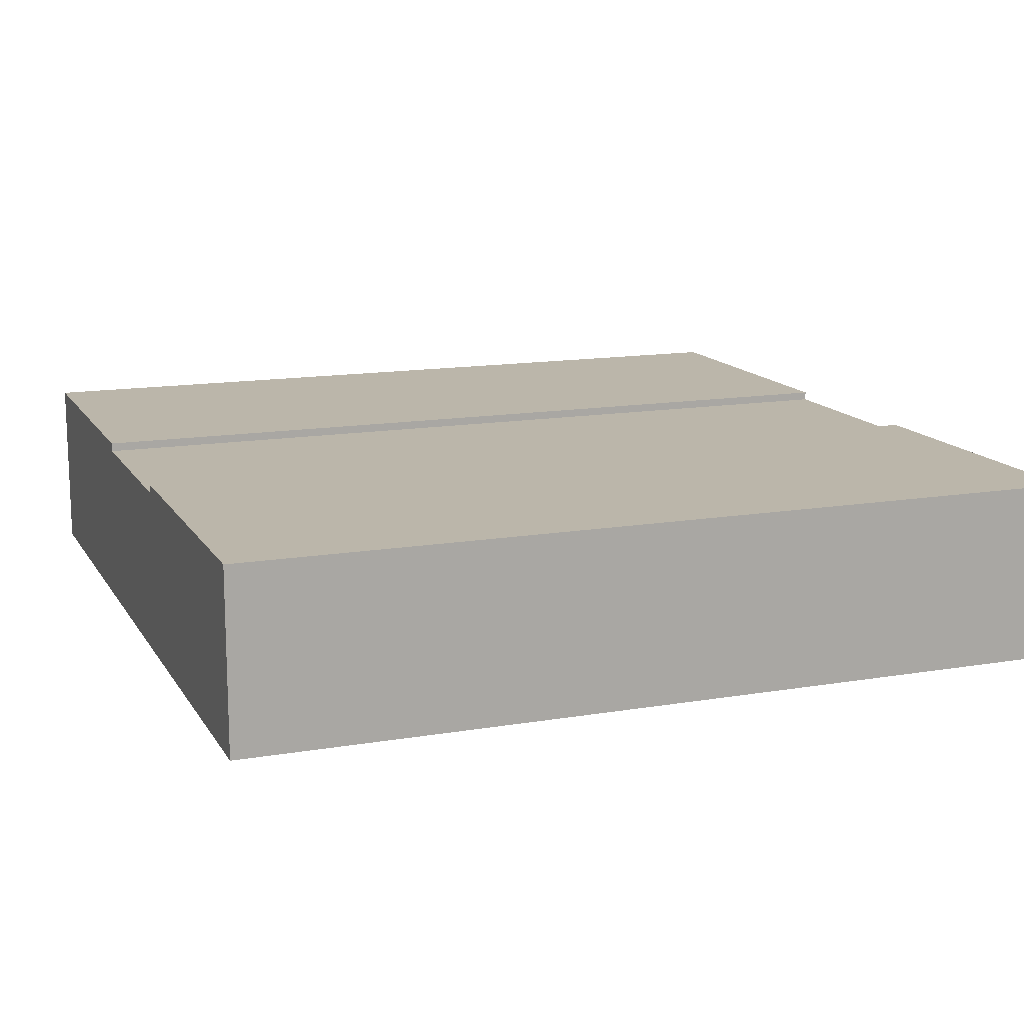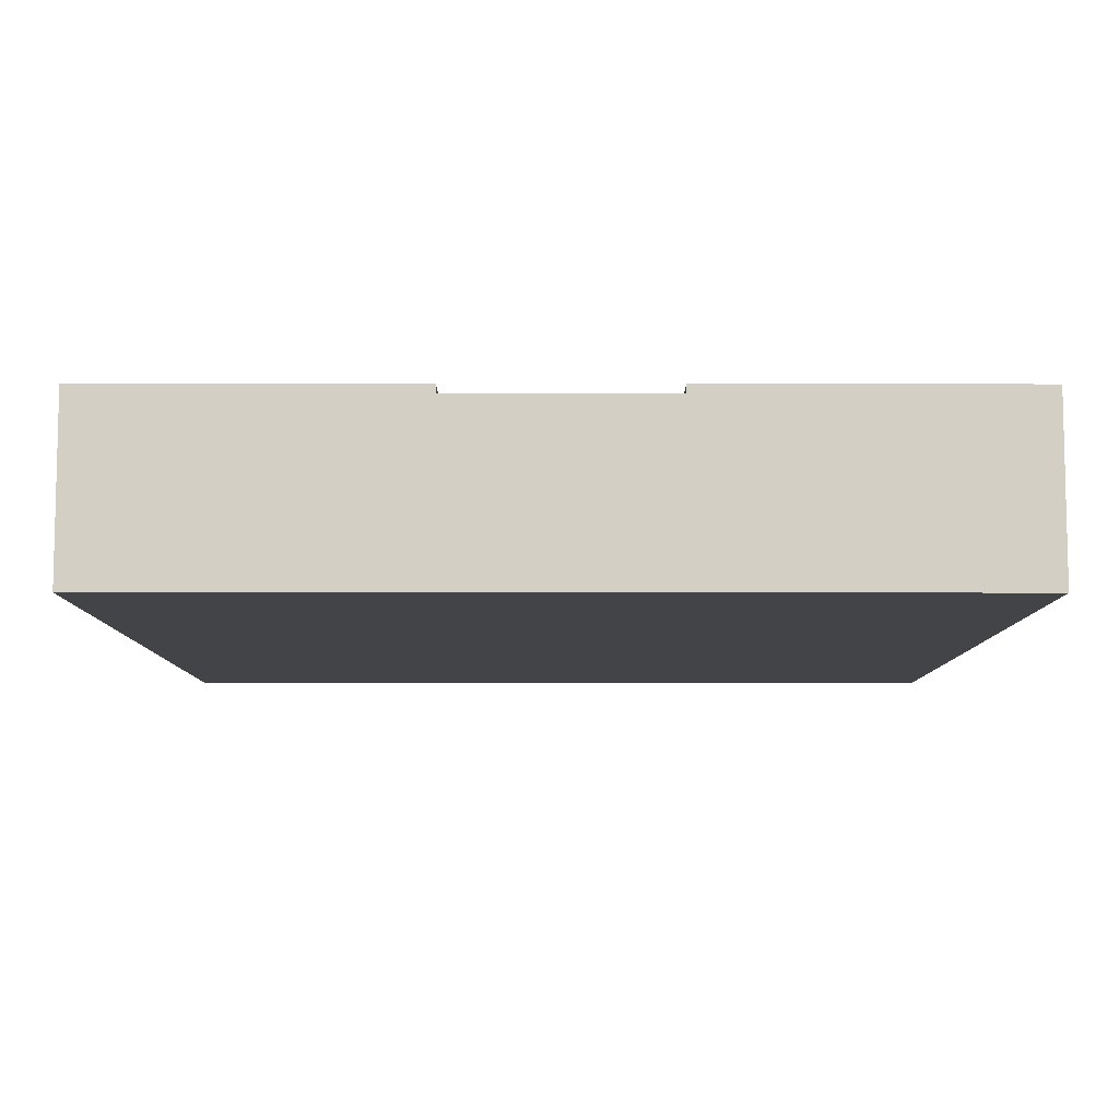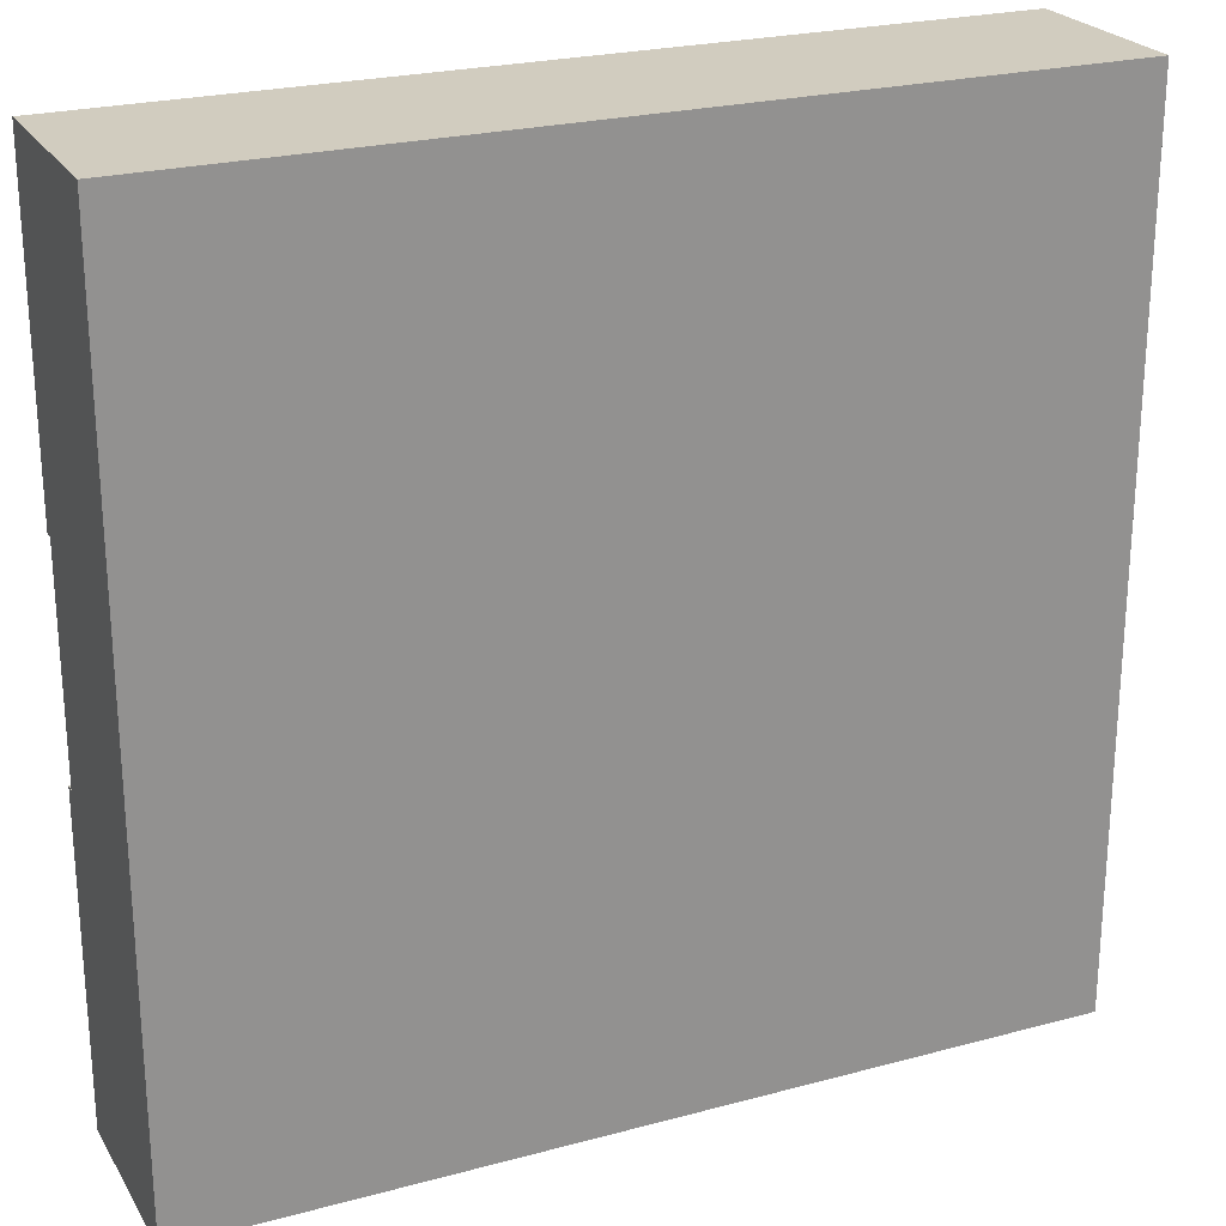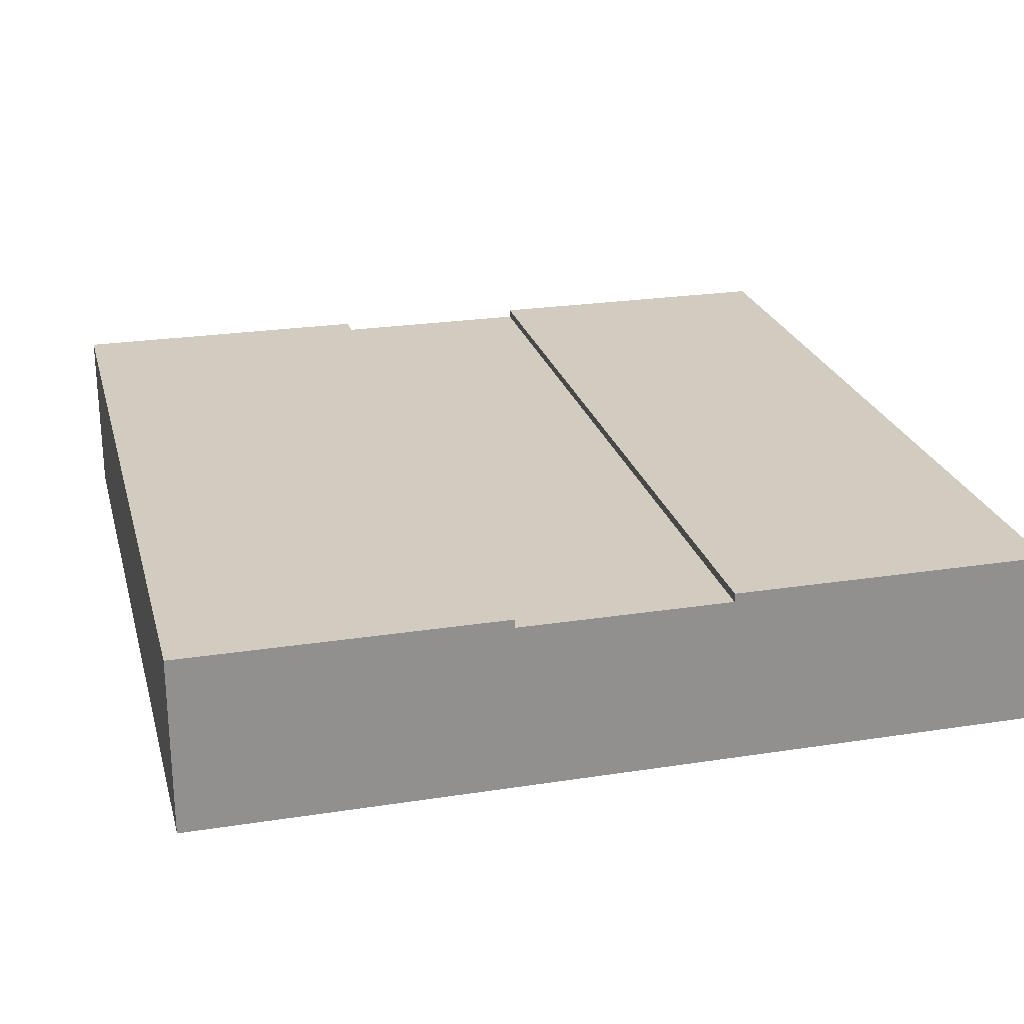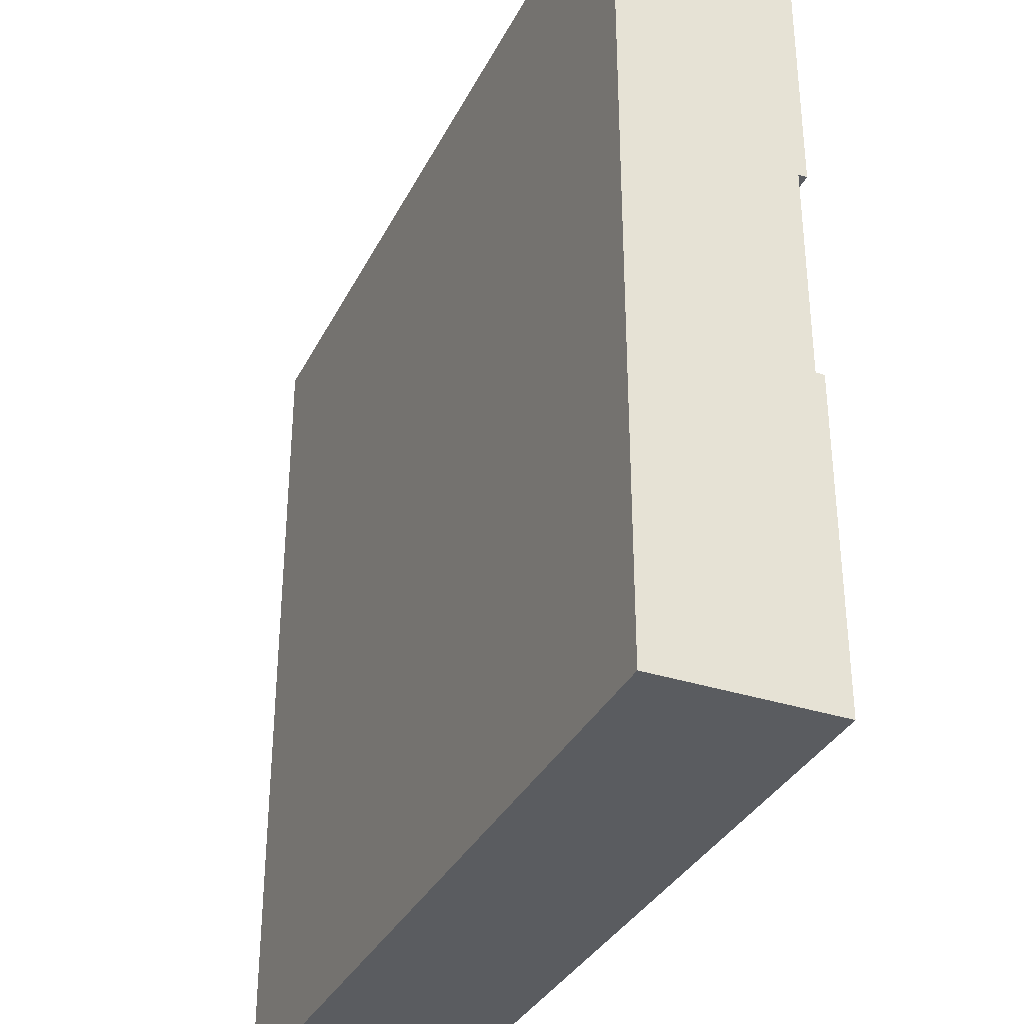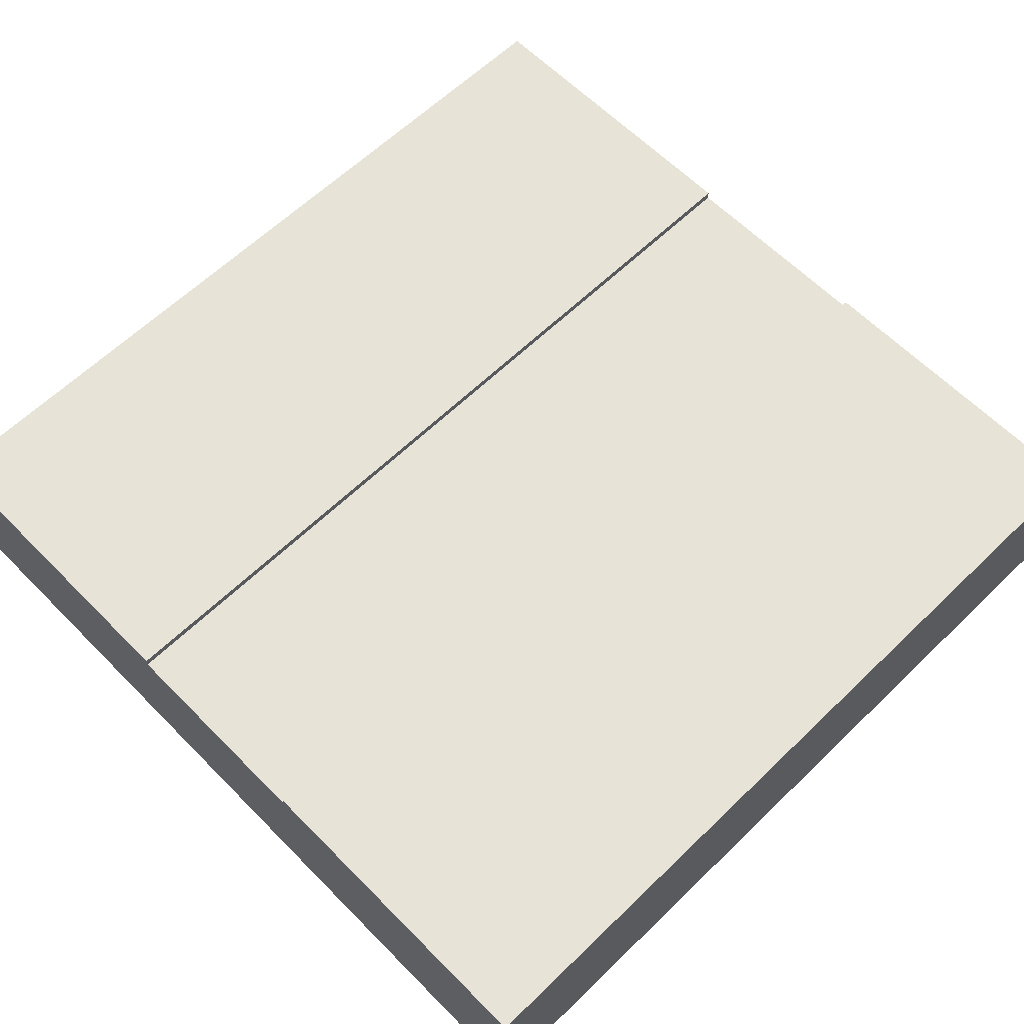
<metadata>
{"format":"obj","ext":"obj","renderer":"f3d","projection":"perspective","resolution":1024,"background":"white","views":[{"elev":13.9,"azim":-20.7,"up":"+Y"},{"elev":-8.2,"azim":89.8,"up":"+Y"},{"elev":24.0,"azim":-24.1,"up":"+Z"},{"elev":24.2,"azim":75.6,"up":"+Y"},{"elev":-34.2,"azim":66.3,"up":"+Z"},{"elev":62.2,"azim":-44.4,"up":"+Y"}]}
</metadata>
<code>
o Mesh1_Group1_Model.135
v 1.5 0.3 0.375
v 1.5 0.6 -0.375
v 1.5 0.6 0.375
v -1.5 0.6 -0.375
v -1.5 0.6 0.375
v -1.5 0.3 -0.375
v 1.5 0.3 -0.375
v -1.5 0.3 0.375
v 1.5 0 1.5
v 1.5 0 -1.5
v -1.5 0 1.5
v -1.5 0 -1.5
v -1.5 0.63 -1.5
v 1.5 0.63 -1.5
v 1.5 0.63 1.5
v -1.5 0.63 1.5
v 1.5 0.63 0.375
v -1.5 0.63 -0.375
v 1.5 0.63 -0.375
v -1.5 0.63 0.375
f 1 2 3
f 3 4 5
f 6 5 4
f 1 7 2
f 3 2 4
f 6 8 5
f 9 10 1
f 10 11 12
f 10 13 14
f 8 6 12
f 11 15 16
f 17 16 15
f 5 17 3
f 2 18 4
f 18 14 13
f 10 14 7
f 14 19 2
f 2 7 14
f 17 15 3
f 15 9 1
f 3 15 1
f 10 7 1
f 10 9 11
f 10 12 13
f 11 16 8
f 16 20 5
f 5 8 16
f 18 13 4
f 13 12 6
f 4 13 6
f 11 8 12
f 11 9 15
f 17 20 16
f 5 20 17
f 2 19 18
f 18 19 14

</code>
